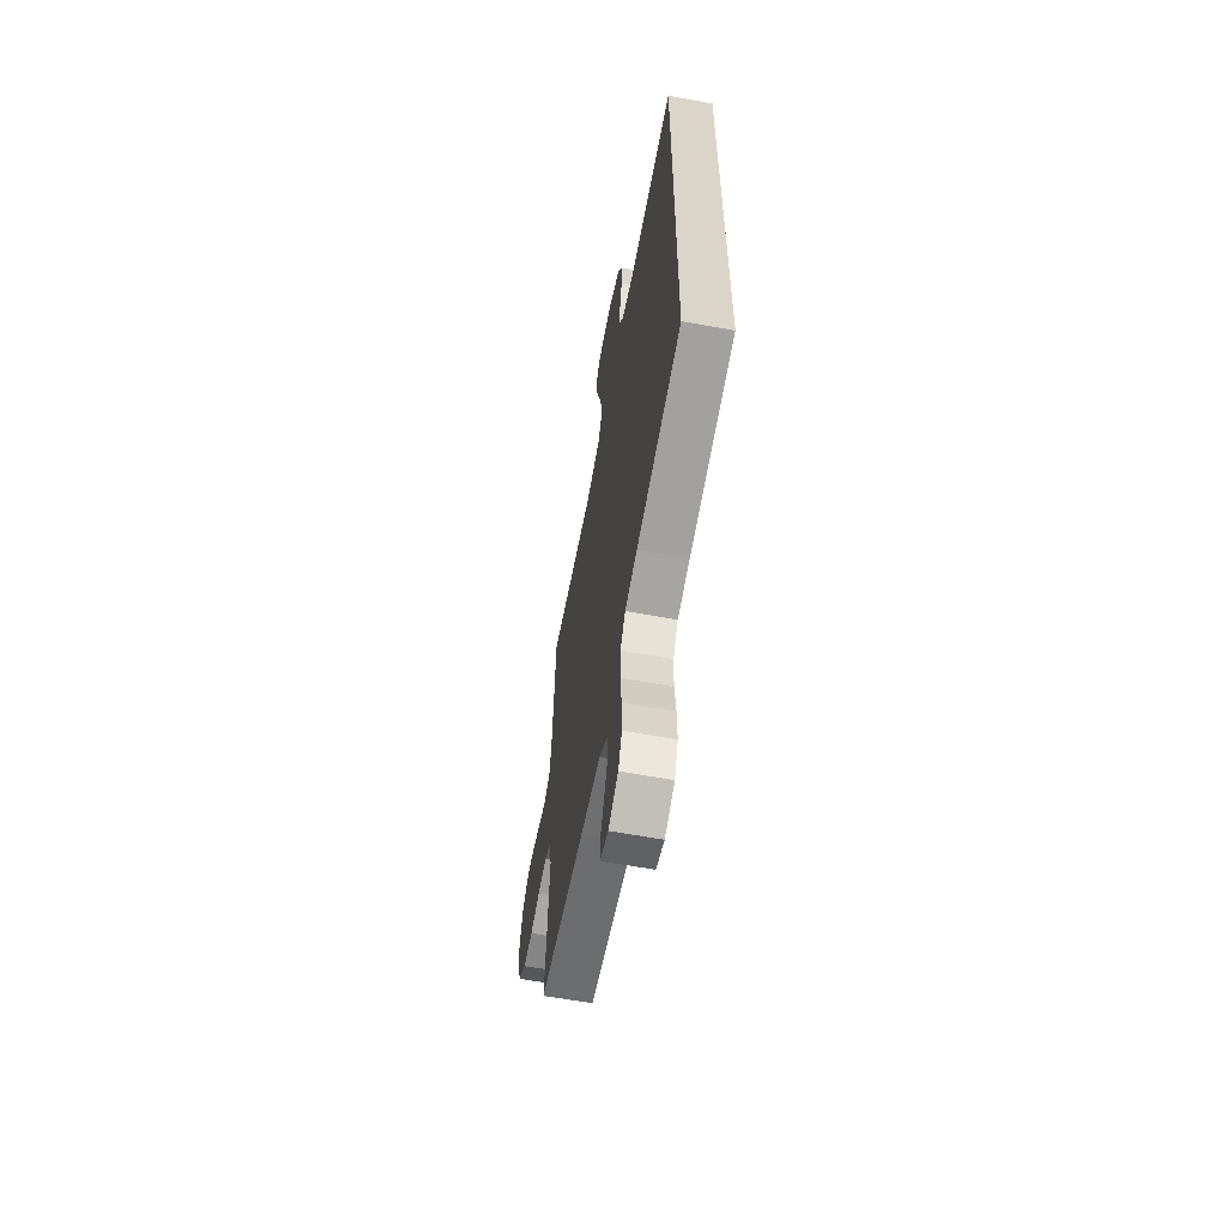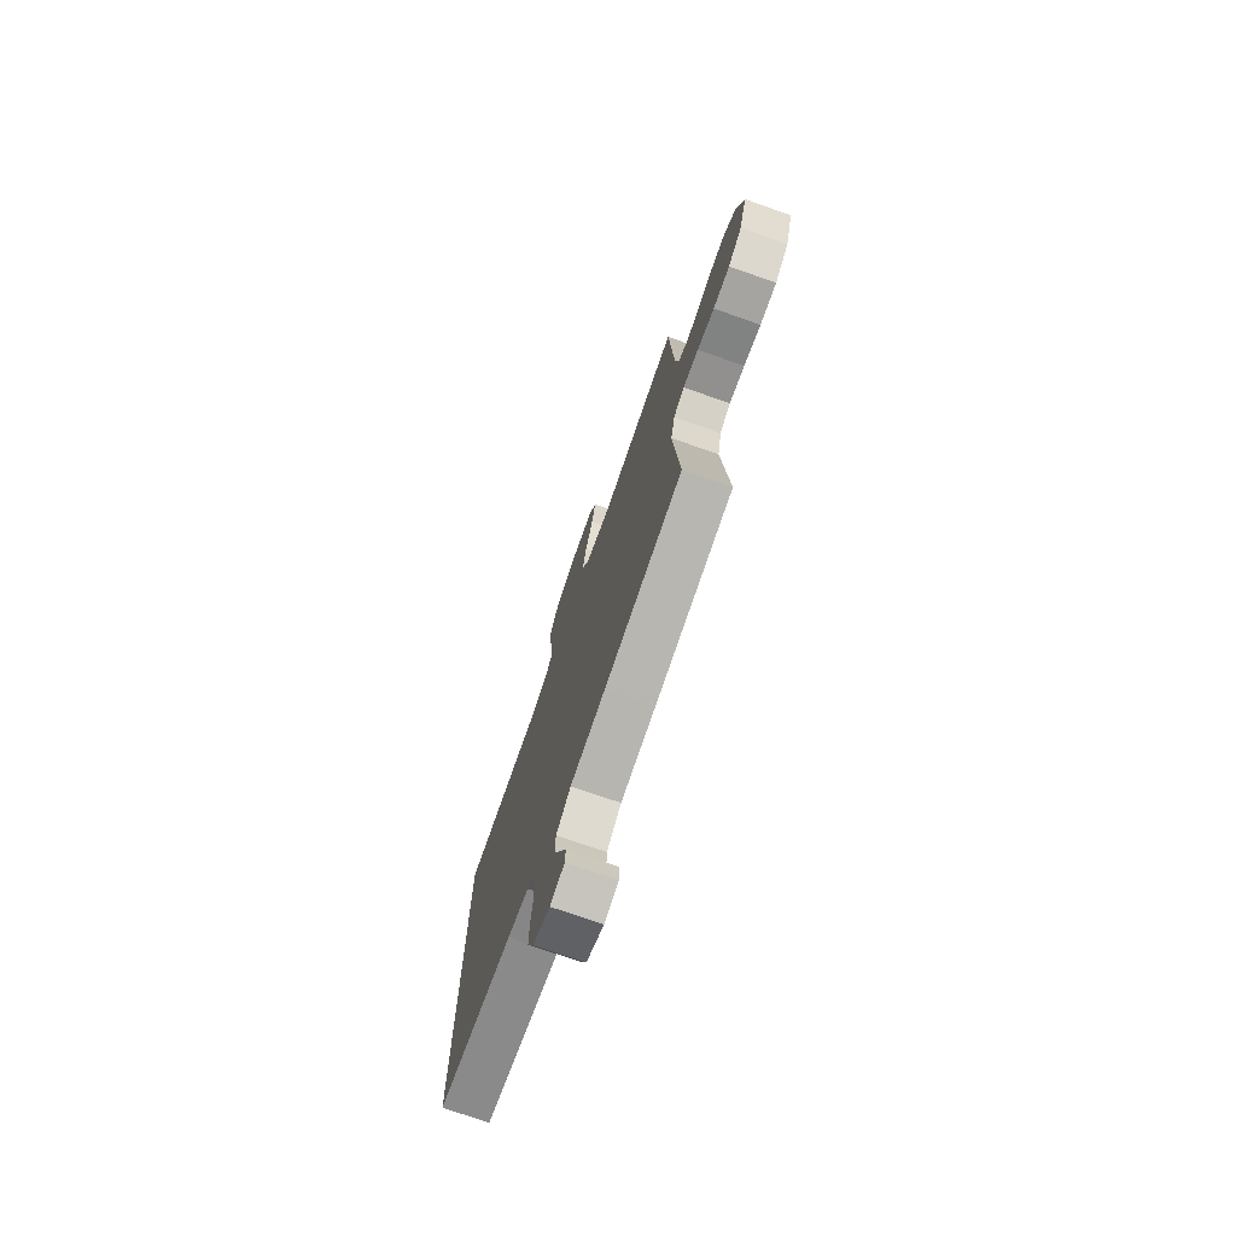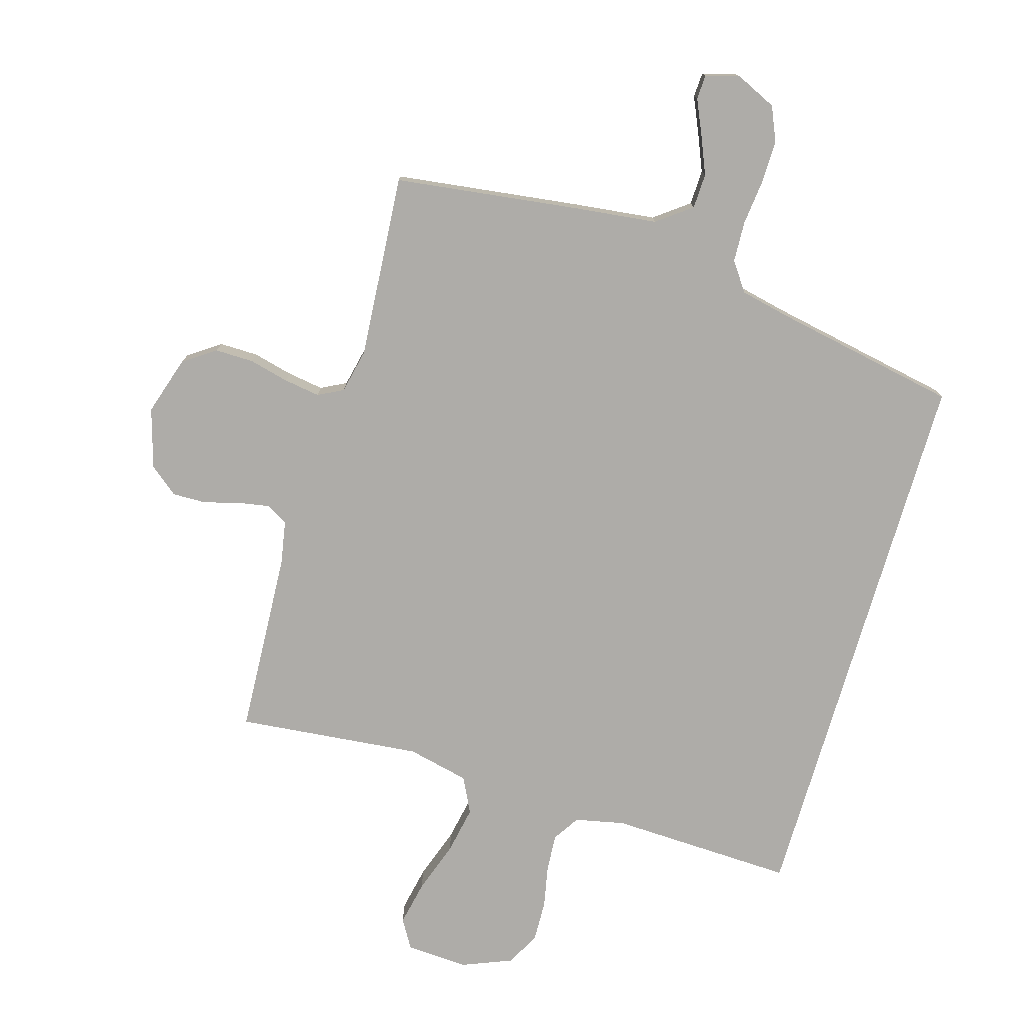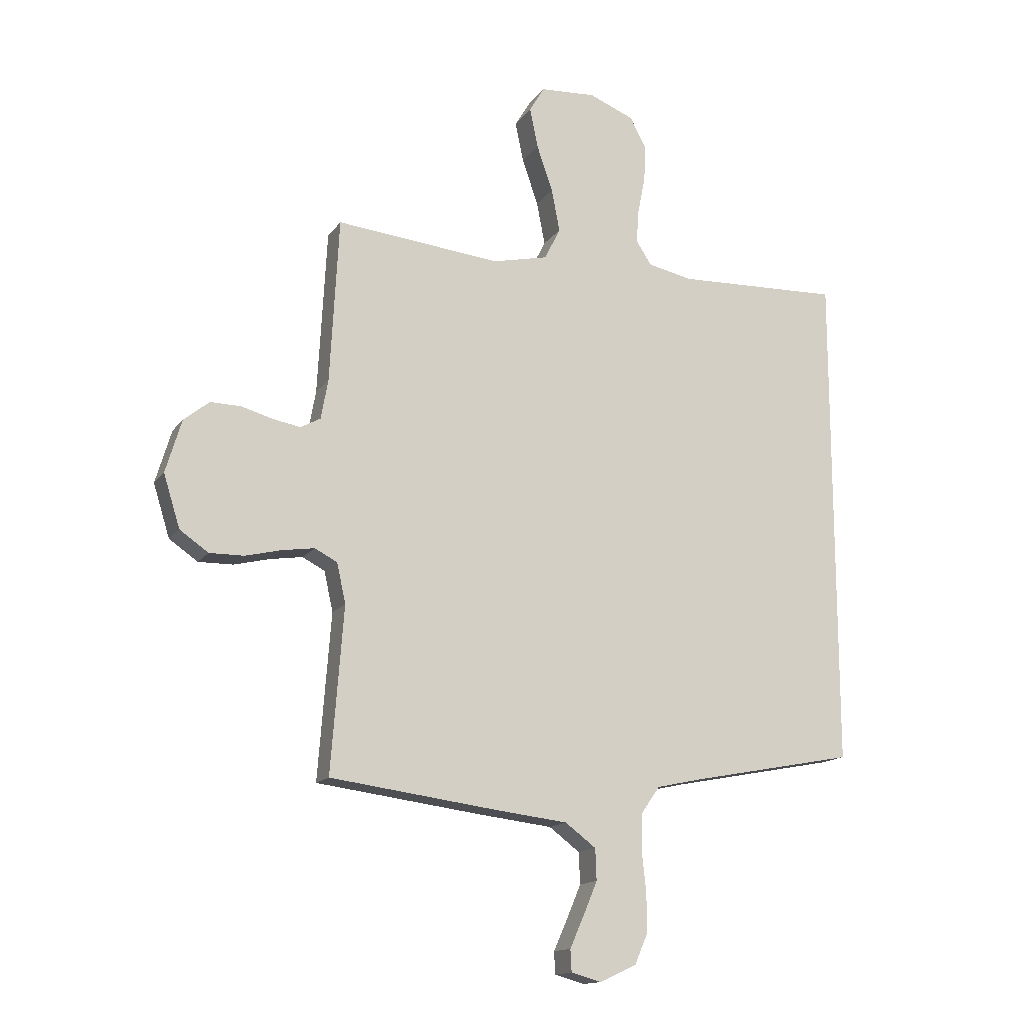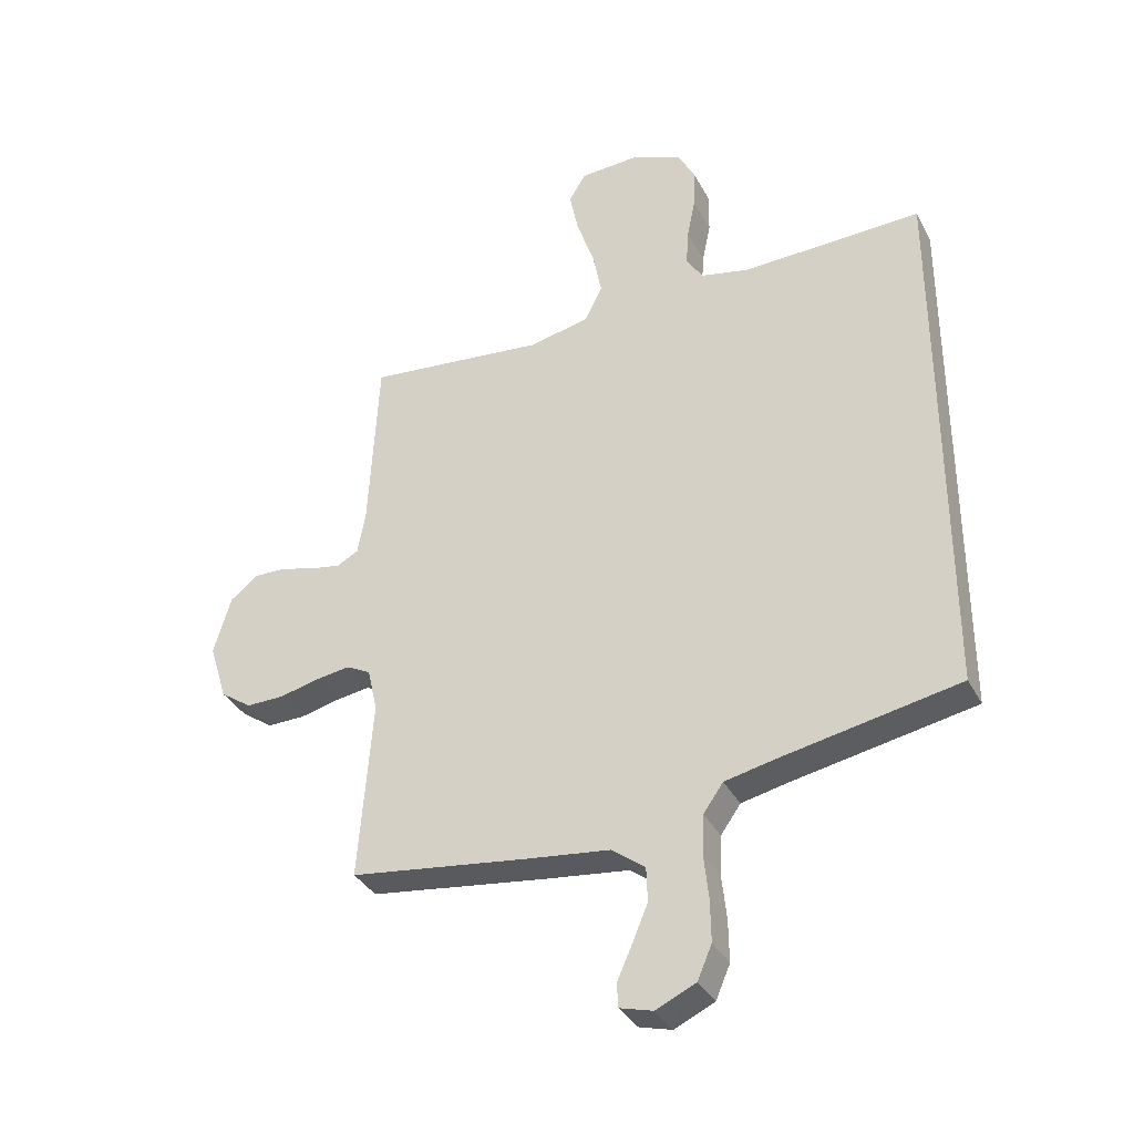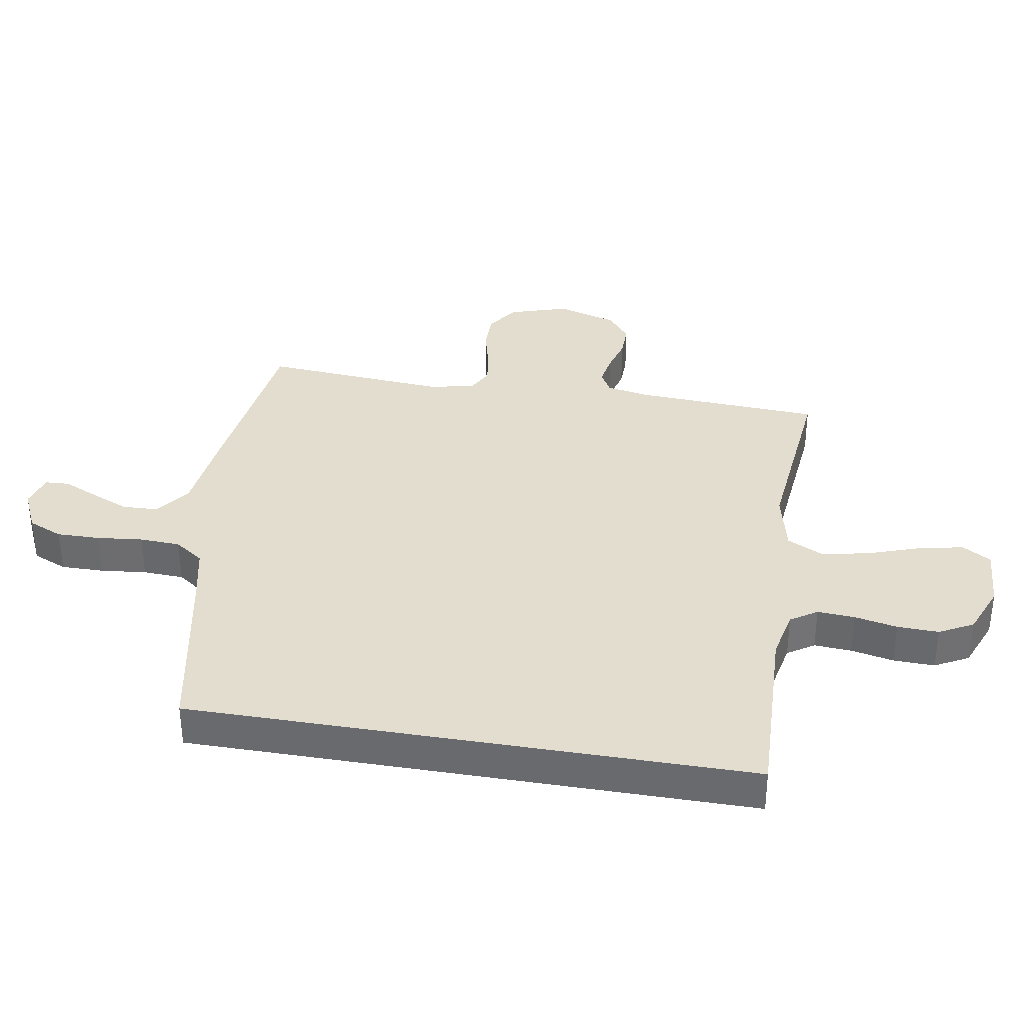
<metadata>
{"format":"obj","ext":"obj","renderer":"f3d","projection":"perspective","resolution":1024,"background":"white","views":[{"elev":-61.3,"azim":-100.6,"up":"+Z"},{"elev":-74.3,"azim":70.7,"up":"+Z"},{"elev":-76.9,"azim":163.6,"up":"+Y"},{"elev":-14.8,"azim":157.3,"up":"+Z"},{"elev":-35.1,"azim":-155.3,"up":"+Z"},{"elev":35.5,"azim":-80.4,"up":"+Y"}]}
</metadata>
<code>
v -0.5 0.07 0.505
v -0.2 0.07 0.494
v -0.119 0.07 0.511
v -0.091 0.07 0.554
v -0.095 0.07 0.615
v -0.109 0.07 0.684
v -0.111 0.07 0.751
v -0.082 0.07 0.806
v 0 0.07 0.839
v 0.101 0.07 0.833
v 0.129 0.07 0.786
v 0.114 0.07 0.713
v 0.085 0.07 0.629
v 0.07 0.07 0.551
v 0.099 0.07 0.493
v 0.2 0.07 0.47
v 0.5 0.07 0.5
v 0.516 0.07 0.2
v 0.529 0.07 0.128
v 0.565 0.07 0.108
v 0.616 0.07 0.117
v 0.673 0.07 0.133
v 0.728 0.07 0.134
v 0.774 0.07 0.097
v 0.803 0.07 0
v 0.773 0.07 -0.096
v 0.721 0.07 -0.132
v 0.658 0.07 -0.131
v 0.593 0.07 -0.115
v 0.534 0.07 -0.106
v 0.493 0.07 -0.127
v 0.477 0.07 -0.2
v 0.5 0.07 -0.5
v 0.2 0.07 -0.539
v 0.064 0.07 -0.555
v 0.008 0.07 -0.597
v 0.006 0.07 -0.654
v 0.032 0.07 -0.716
v 0.057 0.07 -0.772
v 0.055 0.07 -0.812
v 0 0.07 -0.827
v -0.067 0.07 -0.796
v -0.091 0.07 -0.74
v -0.09 0.07 -0.67
v -0.082 0.07 -0.596
v -0.085 0.07 -0.53
v -0.118 0.07 -0.483
v -0.2 0.07 -0.465
v -0.5 0.07 -0.407
v -0.5 0 0.505
v -0.2 0 0.494
v -0.119 0 0.511
v -0.091 0 0.554
v -0.095 0 0.615
v -0.109 0 0.684
v -0.111 0 0.751
v -0.082 0 0.806
v 0 0 0.839
v 0.101 0 0.833
v 0.129 0 0.786
v 0.114 0 0.713
v 0.085 0 0.629
v 0.07 0 0.551
v 0.099 0 0.493
v 0.2 0 0.47
v 0.5 0 0.5
v 0.516 0 0.2
v 0.529 0 0.128
v 0.565 0 0.108
v 0.616 0 0.117
v 0.673 0 0.133
v 0.728 0 0.134
v 0.774 0 0.097
v 0.803 0 0
v 0.773 0 -0.096
v 0.721 0 -0.132
v 0.658 0 -0.131
v 0.593 0 -0.115
v 0.534 0 -0.106
v 0.493 0 -0.127
v 0.477 0 -0.2
v 0.5 0 -0.5
v 0.2 0 -0.539
v 0.064 0 -0.555
v 0.008 0 -0.597
v 0.006 0 -0.654
v 0.032 0 -0.716
v 0.057 0 -0.772
v 0.055 0 -0.812
v 0 0 -0.827
v -0.067 0 -0.796
v -0.091 0 -0.74
v -0.09 0 -0.67
v -0.082 0 -0.596
v -0.085 0 -0.53
v -0.118 0 -0.483
v -0.2 0 -0.465
v -0.5 0 -0.407
f 48 49 1 2
f 47 48 2 3
f 46 47 3 4
f 45 46 4
f 43 44 45
f 42 43 45
f 41 42 45
f 40 41 45
f 39 40 45
f 38 39 45
f 37 38 45
f 36 37 45 4
f 35 36 4 5
f 34 35 5
f 33 34 5
f 32 33 5
f 5 6 7
f 32 5 7
f 31 32 7
f 30 31 7
f 29 30 7
f 27 28 29
f 26 27 29
f 25 26 29
f 24 25 29
f 23 24 29
f 22 23 29
f 21 22 29
f 20 21 29
f 19 20 29
f 16 17 18
f 15 16 18 19
f 11 12 13
f 10 11 13
f 9 10 13
f 8 9 13
f 7 8 13
f 7 13 14
f 15 19 29
f 15 29 7
f 7 14 15
f 51 50 98 97
f 52 51 97 96
f 53 52 96 95
f 53 95 94
f 94 93 92
f 94 92 91
f 94 91 90
f 94 90 89
f 94 89 88
f 94 88 87
f 94 87 86
f 53 94 86 85
f 54 53 85 84
f 54 84 83
f 54 83 82
f 54 82 81
f 56 55 54
f 56 54 81
f 56 81 80
f 56 80 79
f 56 79 78
f 78 77 76
f 78 76 75
f 78 75 74
f 78 74 73
f 78 73 72
f 78 72 71
f 78 71 70
f 78 70 69
f 78 69 68
f 67 66 65
f 68 67 65 64
f 62 61 60
f 62 60 59
f 62 59 58
f 62 58 57
f 62 57 56
f 63 62 56
f 78 68 64
f 56 78 64
f 64 63 56
f 1 50 51 2
f 2 51 52 3
f 3 52 53 4
f 4 53 54 5
f 5 54 55 6
f 6 55 56 7
f 7 56 57 8
f 8 57 58 9
f 9 58 59 10
f 10 59 60 11
f 11 60 61 12
f 12 61 62 13
f 13 62 63 14
f 14 63 64 15
f 15 64 65 16
f 16 65 66 17
f 17 66 67 18
f 18 67 68 19
f 19 68 69 20
f 20 69 70 21
f 21 70 71 22
f 22 71 72 23
f 23 72 73 24
f 24 73 74 25
f 25 74 75 26
f 26 75 76 27
f 27 76 77 28
f 28 77 78 29
f 29 78 79 30
f 30 79 80 31
f 31 80 81 32
f 32 81 82 33
f 33 82 83 34
f 34 83 84 35
f 35 84 85 36
f 36 85 86 37
f 37 86 87 38
f 38 87 88 39
f 39 88 89 40
f 40 89 90 41
f 41 90 91 42
f 42 91 92 43
f 43 92 93 44
f 44 93 94 45
f 45 94 95 46
f 46 95 96 47
f 47 96 97 48
f 48 97 98 49
f 49 98 50 1

</code>
